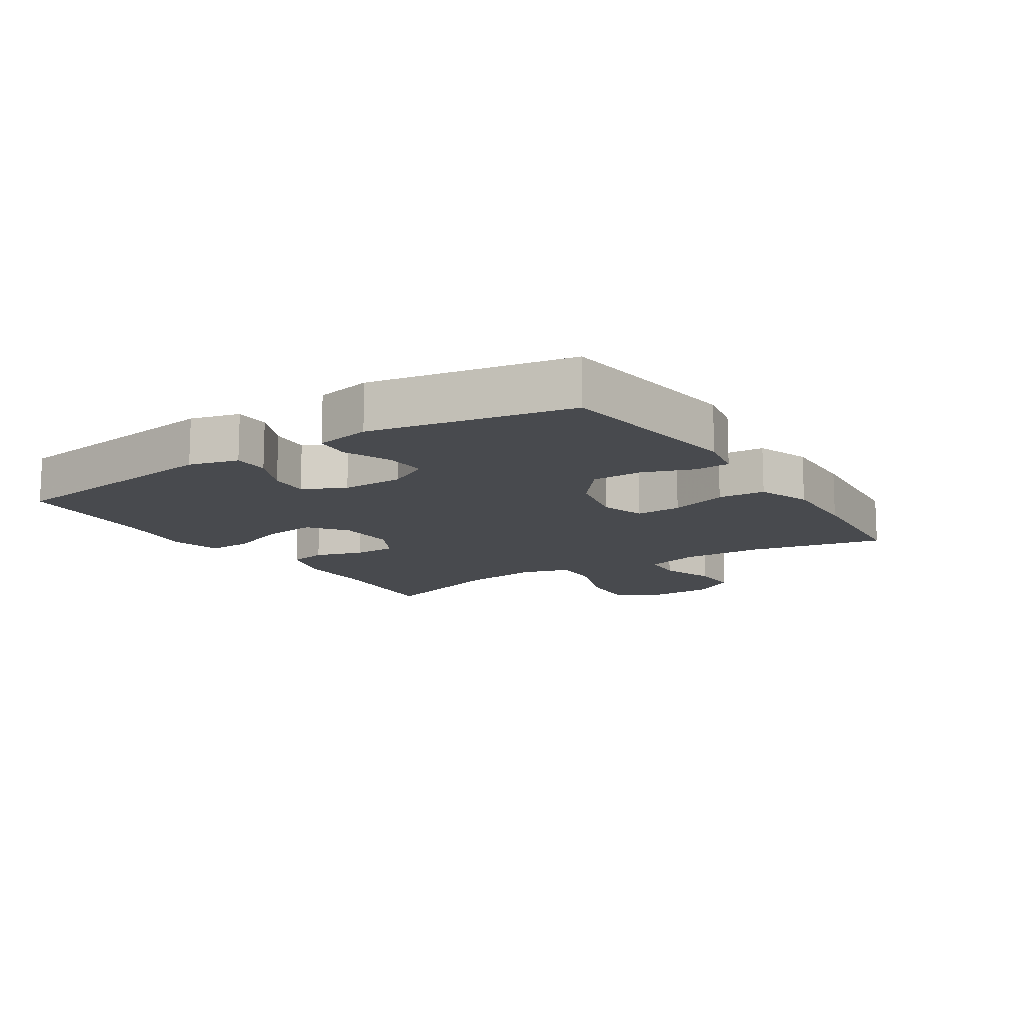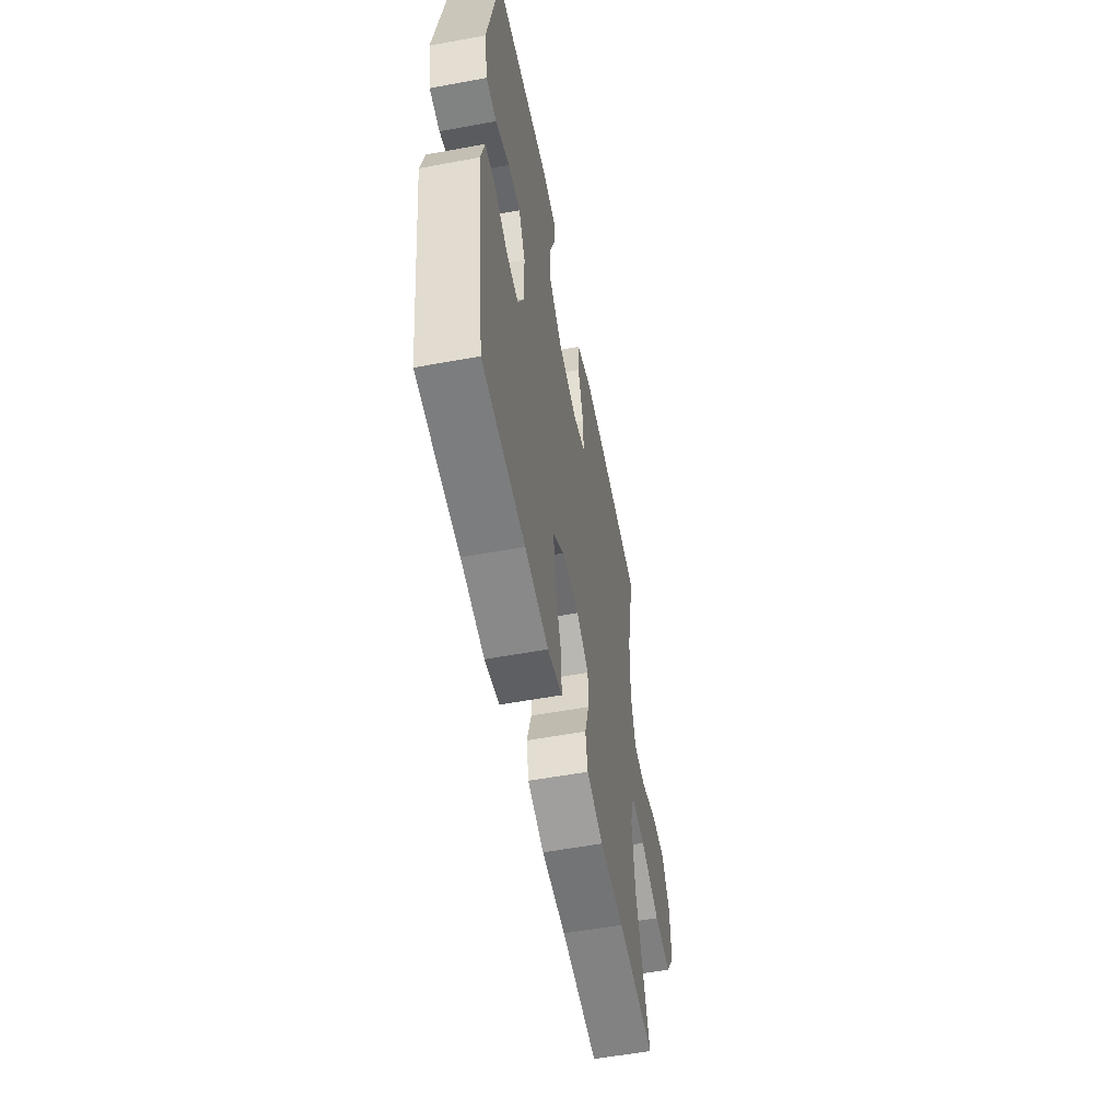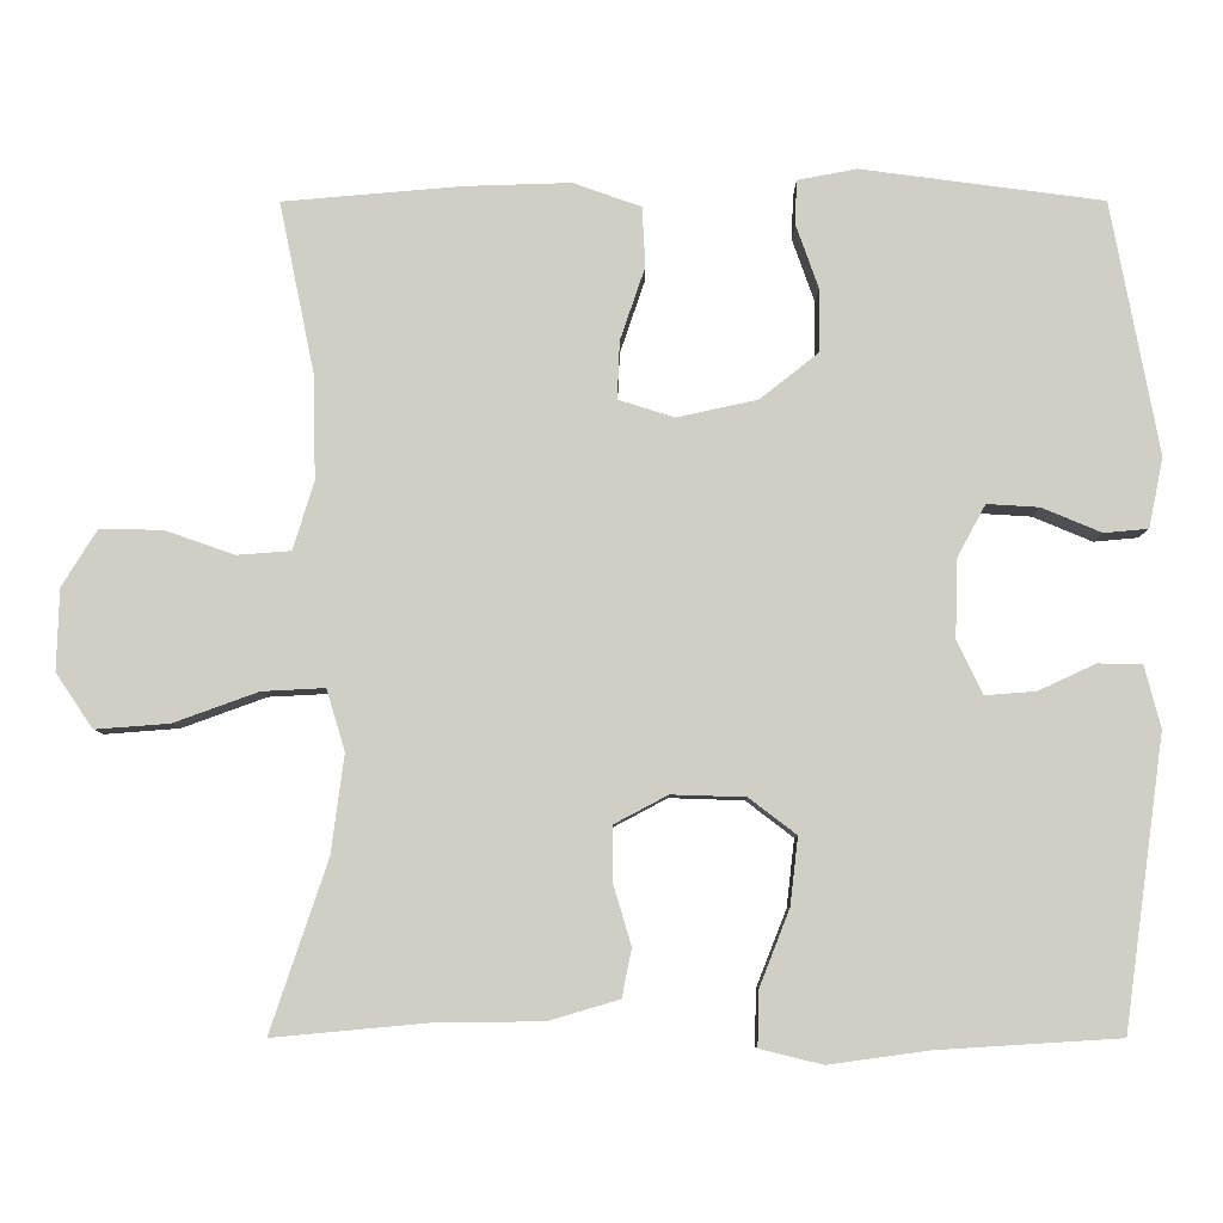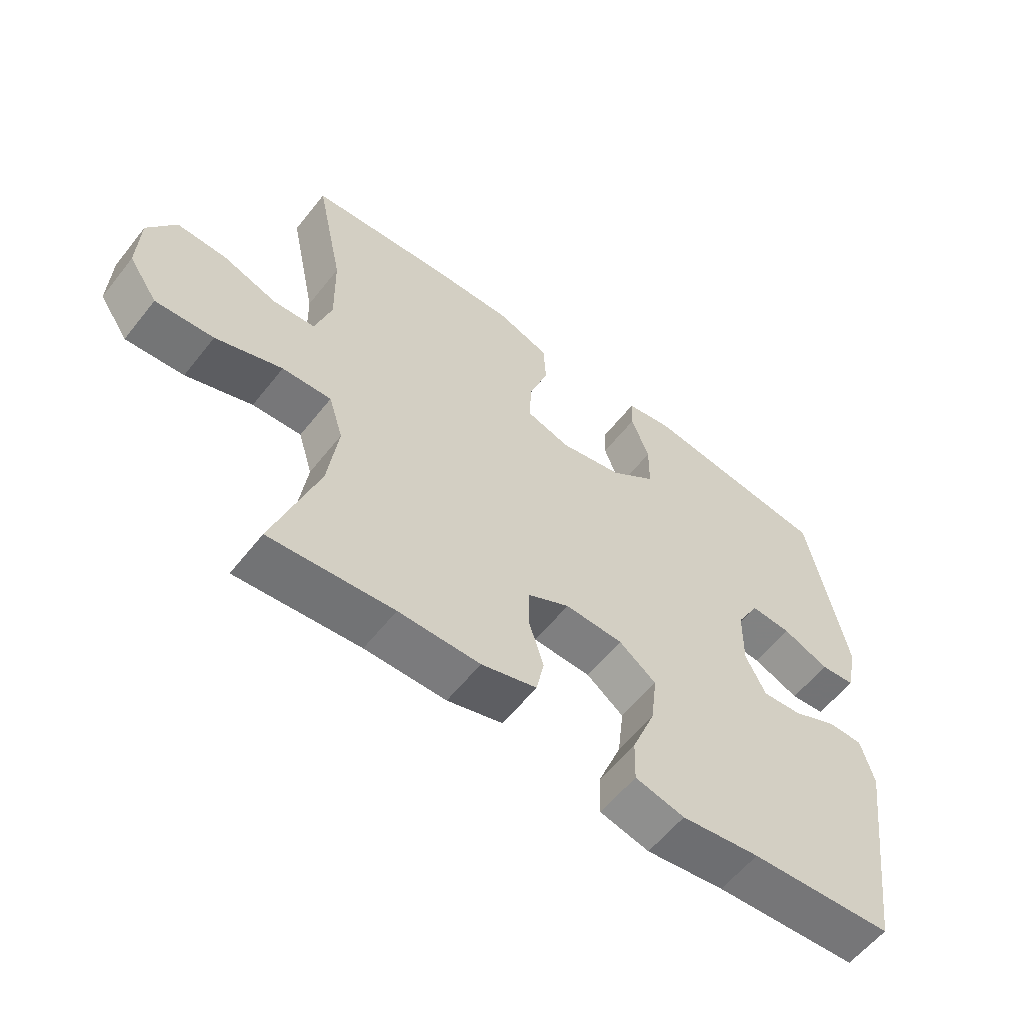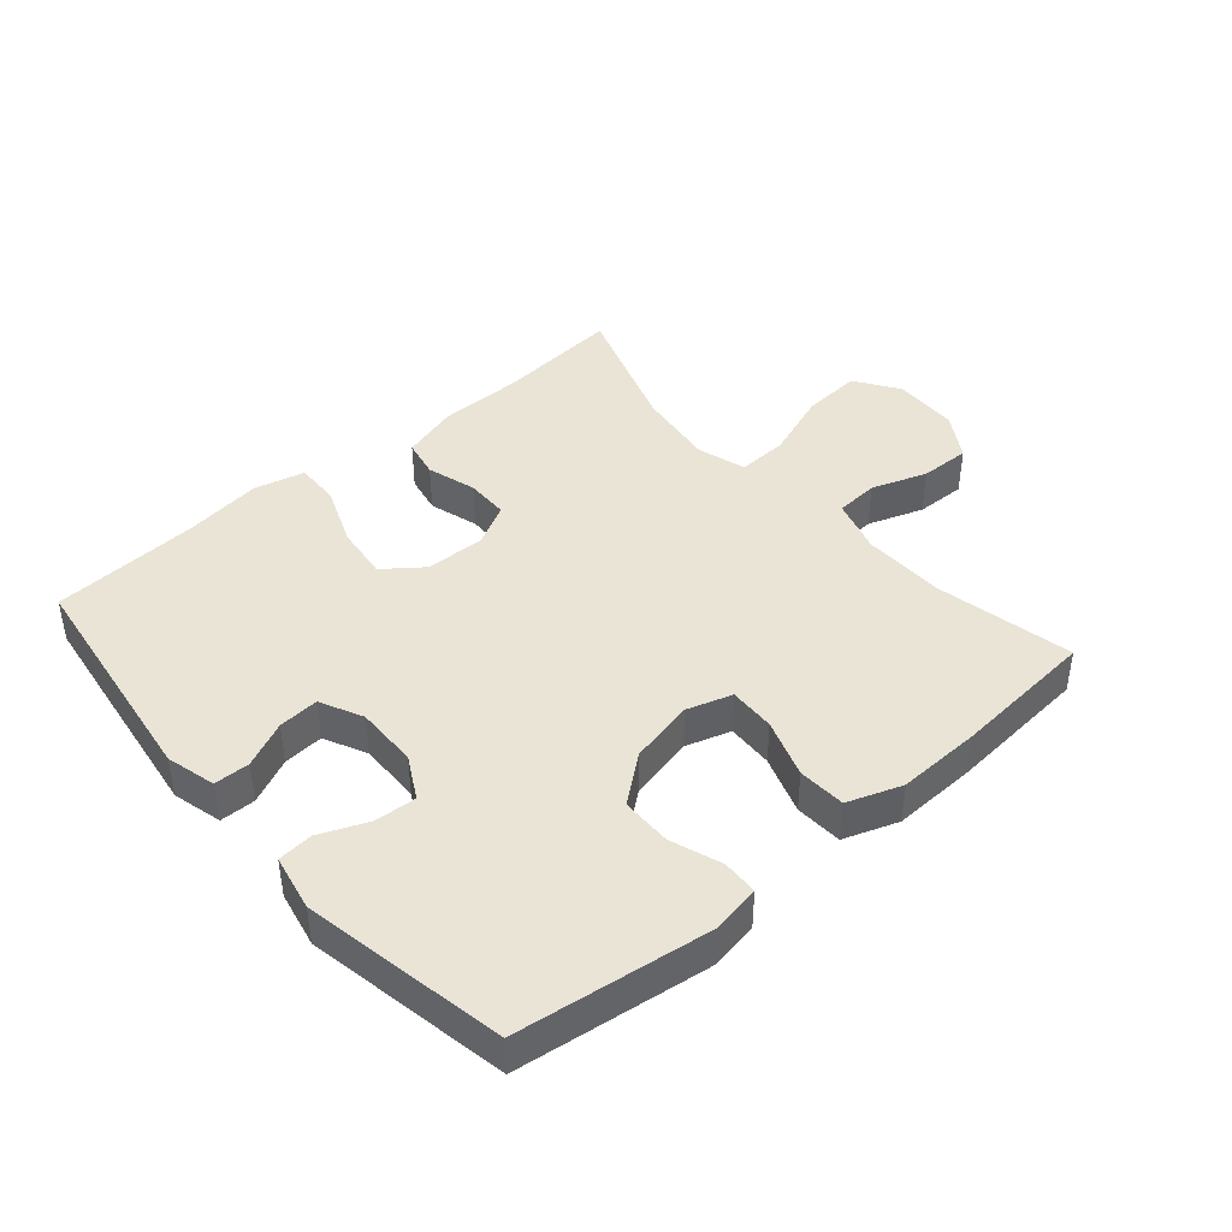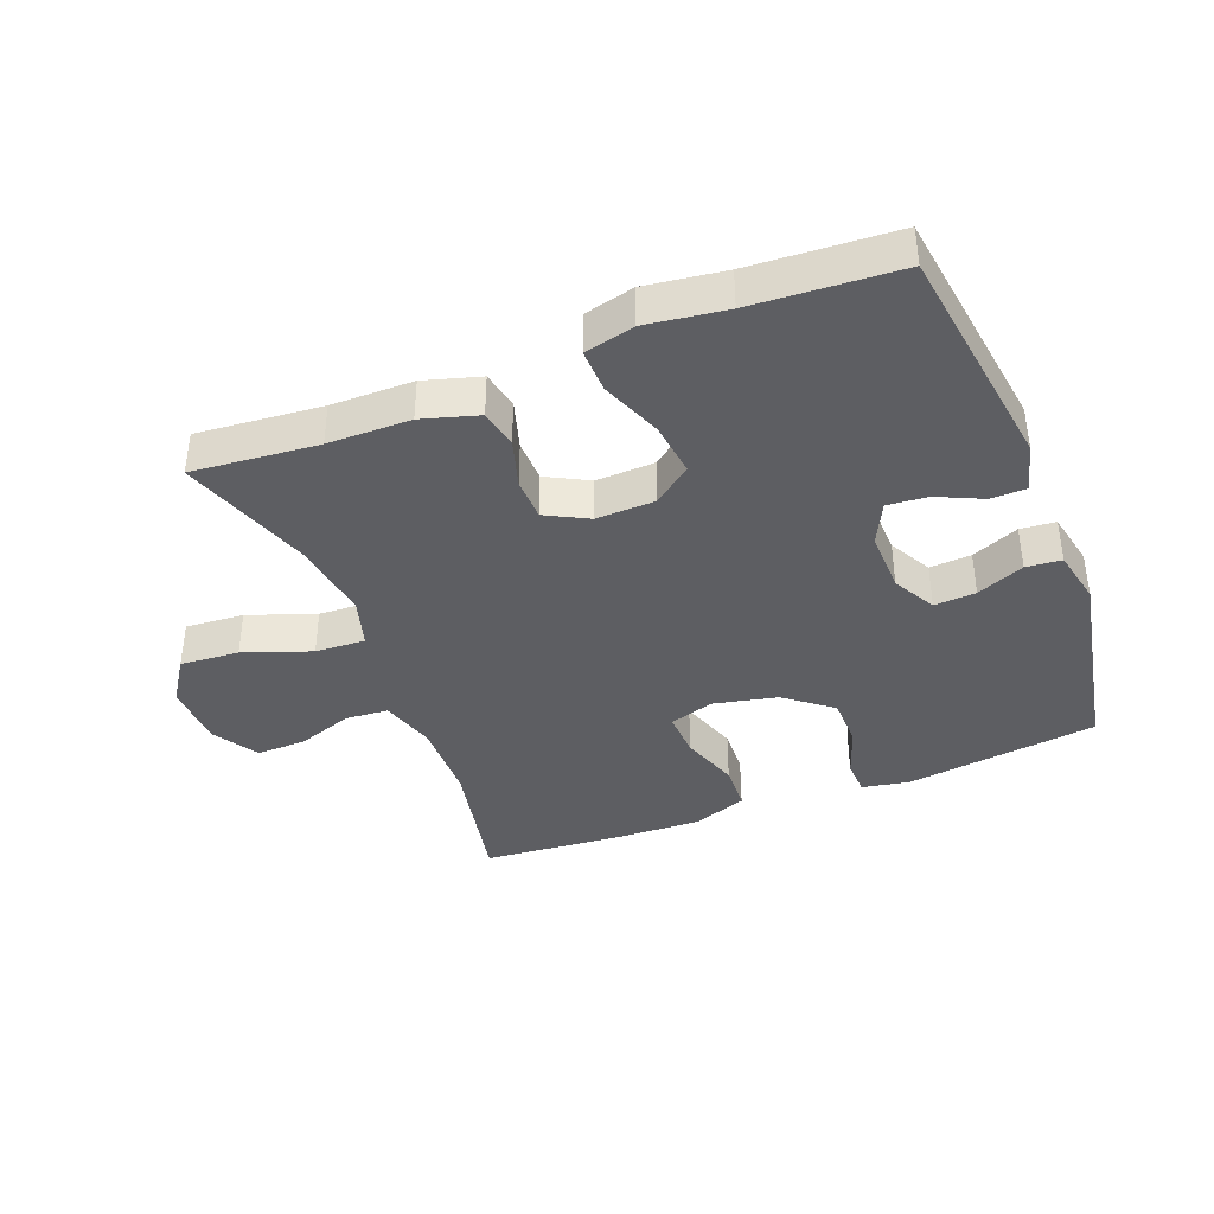
<metadata>
{"format":"obj","ext":"obj","renderer":"f3d","projection":"perspective","resolution":1024,"background":"white","views":[{"elev":-12.8,"azim":-57.2,"up":"+Y"},{"elev":-55.6,"azim":-79.0,"up":"+Z"},{"elev":-7.2,"azim":-179.8,"up":"+Z"},{"elev":-58.8,"azim":141.9,"up":"+Z"},{"elev":42.4,"azim":-40.8,"up":"+Y"},{"elev":-39.2,"azim":-158.6,"up":"+Y"}]}
</metadata>
<code>
v -0.5 0.07 0.5
v -0.199 0.07 0.54
v -0.125 0.07 0.526
v -0.123 0.07 0.471
v -0.151 0.07 0.392
v -0.15 0.07 0.313
v -0.078 0.07 0.256
v 0.022 0.07 0.234
v 0.092 0.07 0.256
v 0.089 0.07 0.328
v 0.058 0.07 0.419
v 0.062 0.07 0.493
v 0.146 0.07 0.523
v 0.276 0.07 0.519
v 0.5 0.07 0.5
v 0.456 0.07 0.287
v 0.453 0.07 0.158
v 0.479 0.07 0.073
v 0.546 0.07 0.068
v 0.632 0.07 0.098
v 0.71 0.07 0.1
v 0.754 0.07 0.029
v 0.757 0.07 -0.072
v 0.711 0.07 -0.14
v 0.619 0.07 -0.133
v 0.514 0.07 -0.095
v 0.436 0.07 -0.091
v 0.413 0.07 -0.167
v 0.429 0.07 -0.289
v 0.5 0.07 -0.5
v 0.304 0.07 -0.482
v 0.175 0.07 -0.481
v 0.087 0.07 -0.455
v 0.075 0.07 -0.395
v 0.098 0.07 -0.319
v 0.097 0.07 -0.252
v 0.031 0.07 -0.217
v -0.061 0.07 -0.22
v -0.12 0.07 -0.265
v -0.11 0.07 -0.349
v -0.073 0.07 -0.443
v -0.071 0.07 -0.512
v -0.149 0.07 -0.531
v -0.273 0.07 -0.514
v -0.5 0.07 -0.5
v -0.55 0.07 -0.14
v -0.53 0.07 -0.063
v -0.475 0.07 -0.062
v -0.404 0.07 -0.095
v -0.341 0.07 -0.1
v -0.309 0.07 -0.034
v -0.311 0.07 0.063
v -0.347 0.07 0.129
v -0.412 0.07 0.125
v -0.486 0.07 0.094
v -0.541 0.07 0.099
v -0.559 0.07 0.186
v -0.5 0 0.5
v -0.199 0 0.54
v -0.125 0 0.526
v -0.123 0 0.471
v -0.151 0 0.392
v -0.15 0 0.313
v -0.078 0 0.256
v 0.022 0 0.234
v 0.092 0 0.256
v 0.089 0 0.328
v 0.058 0 0.419
v 0.062 0 0.493
v 0.146 0 0.523
v 0.276 0 0.519
v 0.5 0 0.5
v 0.456 0 0.287
v 0.453 0 0.158
v 0.479 0 0.073
v 0.546 0 0.068
v 0.632 0 0.098
v 0.71 0 0.1
v 0.754 0 0.029
v 0.757 0 -0.072
v 0.711 0 -0.14
v 0.619 0 -0.133
v 0.514 0 -0.095
v 0.436 0 -0.091
v 0.413 0 -0.167
v 0.429 0 -0.289
v 0.5 0 -0.5
v 0.304 0 -0.482
v 0.175 0 -0.481
v 0.087 0 -0.455
v 0.075 0 -0.395
v 0.098 0 -0.319
v 0.097 0 -0.252
v 0.031 0 -0.217
v -0.061 0 -0.22
v -0.12 0 -0.265
v -0.11 0 -0.349
v -0.073 0 -0.443
v -0.071 0 -0.512
v -0.149 0 -0.531
v -0.273 0 -0.514
v -0.5 0 -0.5
v -0.55 0 -0.14
v -0.53 0 -0.063
v -0.475 0 -0.062
v -0.404 0 -0.095
v -0.341 0 -0.1
v -0.309 0 -0.034
v -0.311 0 0.063
v -0.347 0 0.129
v -0.412 0 0.125
v -0.486 0 0.094
v -0.541 0 0.099
v -0.559 0 0.186
f 3 4 5
f 2 3 5
f 1 2 5
f 57 1 5
f 56 57 5
f 55 56 5
f 54 55 5
f 53 54 5 6
f 52 53 6 7
f 51 52 7 8
f 50 51 8 9
f 47 48 49
f 46 47 49
f 45 46 49
f 44 45 49
f 44 49 50
f 43 44 50
f 42 43 50
f 41 42 50
f 40 41 50
f 39 40 50
f 38 39 50 9
f 33 34 35
f 32 33 35
f 31 32 35
f 31 35 36
f 30 31 36
f 29 30 36
f 28 29 36 37
f 24 25 26
f 23 24 26
f 22 23 26
f 21 22 26
f 20 21 26
f 19 20 26
f 18 19 26 27
f 37 38 9
f 28 37 9
f 27 28 9
f 18 27 9
f 17 18 9
f 14 15 16
f 13 14 16
f 12 13 16
f 11 12 16
f 10 11 16
f 9 10 16 17
f 62 61 60
f 62 60 59
f 62 59 58
f 62 58 114
f 62 114 113
f 62 113 112
f 62 112 111
f 63 62 111 110
f 64 63 110 109
f 65 64 109 108
f 66 65 108 107
f 106 105 104
f 106 104 103
f 106 103 102
f 106 102 101
f 107 106 101
f 107 101 100
f 107 100 99
f 107 99 98
f 107 98 97
f 107 97 96
f 66 107 96 95
f 92 91 90
f 92 90 89
f 92 89 88
f 93 92 88
f 93 88 87
f 93 87 86
f 94 93 86 85
f 83 82 81
f 83 81 80
f 83 80 79
f 83 79 78
f 83 78 77
f 83 77 76
f 84 83 76 75
f 66 95 94
f 66 94 85
f 66 85 84
f 66 84 75
f 66 75 74
f 73 72 71
f 73 71 70
f 73 70 69
f 73 69 68
f 73 68 67
f 74 73 67 66
f 1 58 59 2
f 2 59 60 3
f 3 60 61 4
f 4 61 62 5
f 5 62 63 6
f 6 63 64 7
f 7 64 65 8
f 8 65 66 9
f 9 66 67 10
f 10 67 68 11
f 11 68 69 12
f 12 69 70 13
f 13 70 71 14
f 14 71 72 15
f 15 72 73 16
f 16 73 74 17
f 17 74 75 18
f 18 75 76 19
f 19 76 77 20
f 20 77 78 21
f 21 78 79 22
f 22 79 80 23
f 23 80 81 24
f 24 81 82 25
f 25 82 83 26
f 26 83 84 27
f 27 84 85 28
f 28 85 86 29
f 29 86 87 30
f 30 87 88 31
f 31 88 89 32
f 32 89 90 33
f 33 90 91 34
f 34 91 92 35
f 35 92 93 36
f 36 93 94 37
f 37 94 95 38
f 38 95 96 39
f 39 96 97 40
f 40 97 98 41
f 41 98 99 42
f 42 99 100 43
f 43 100 101 44
f 44 101 102 45
f 45 102 103 46
f 46 103 104 47
f 47 104 105 48
f 48 105 106 49
f 49 106 107 50
f 50 107 108 51
f 51 108 109 52
f 52 109 110 53
f 53 110 111 54
f 54 111 112 55
f 55 112 113 56
f 56 113 114 57
f 57 114 58 1

</code>
